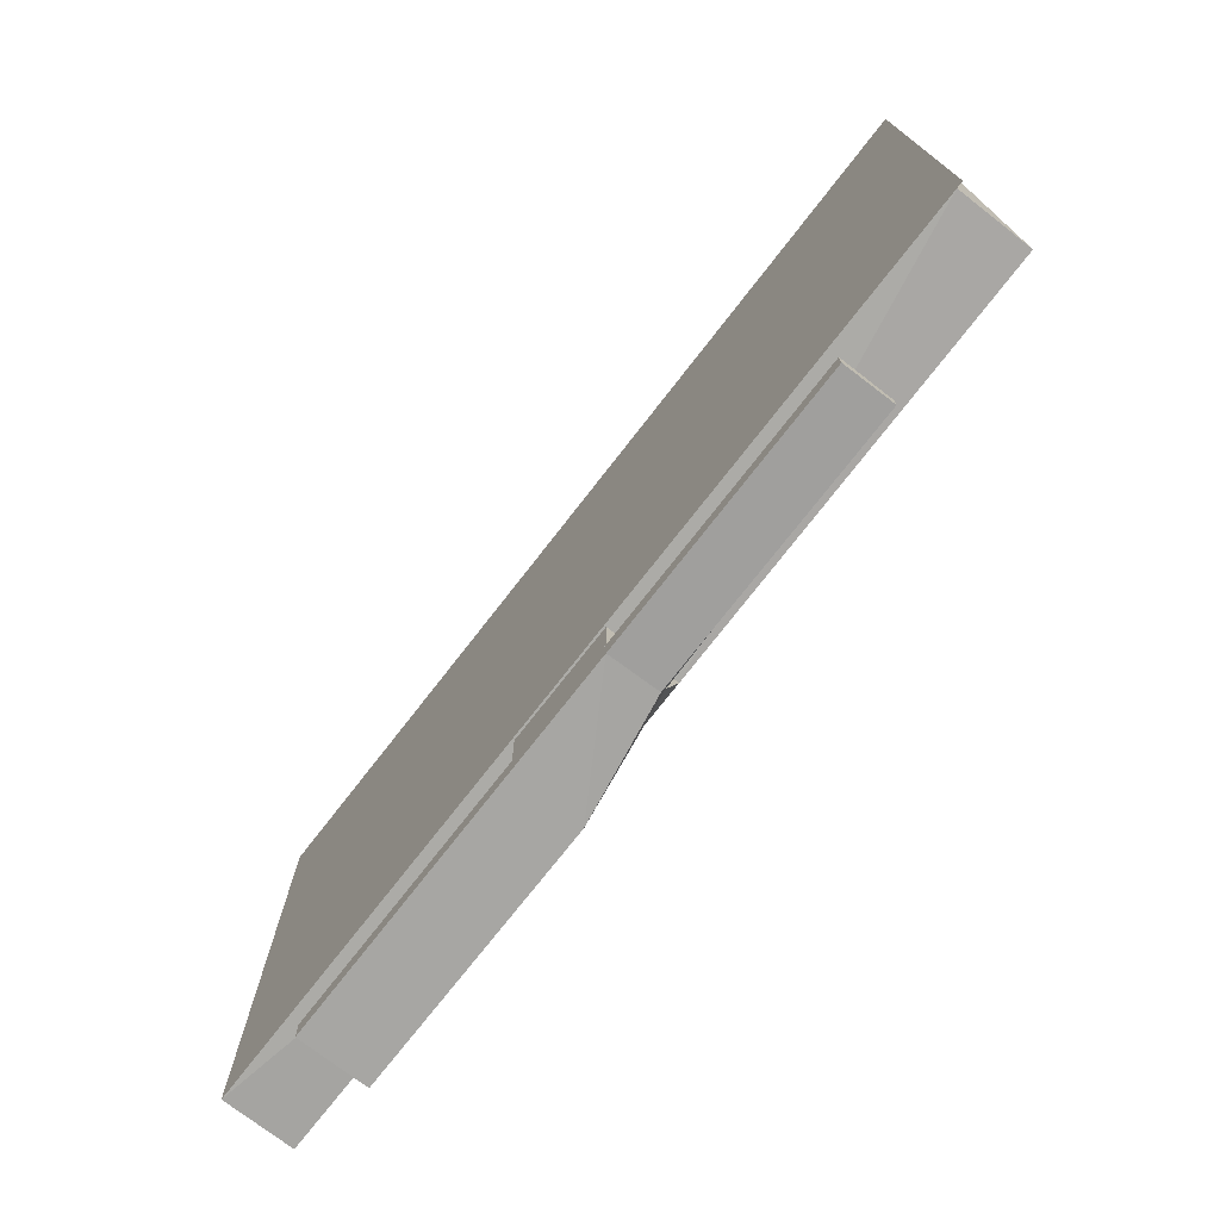
<metadata>
{"format":"obj","ext":"obj","renderer":"f3d","projection":"perspective","resolution":1024,"background":"white","views":[{"elev":-74.1,"azim":-127.8,"up":"+Y"}]}
</metadata>
<code>
v 0.4124 0.4526 -0.00251
v 0.4124 -0.02514 -0.00251
v 0.391 0.4526 -0.00251
v 0.3681 0.01637 -0.00251
v 0.4124 -0.02514 0.06293
v -0.3878 0.01637 -0.00251
v 0.3681 0.405 -0.00251
v 0.06209 -0.03043 0.06293
v 0.391 0.4526 0.05566
v -0.42 -0.02514 -0.00251
v -0.4262 0.4526 -0.00251
v -0.3878 0.405 -0.00251
v -0.3541 0.405 -0.00251
v -0.0425 -0.03043 0.06293
v -0.4262 0.4526 0.05566
v -0.42 -0.02514 0.06293
v 0.06209 -0.01633 0.06293
v -0.0425 -0.06804 0.05019
v -0.0425 -0.01633 0.06293
v 0.06209 -0.06804 0.06293
v -0.0425 -0.01633 -0.000797
v 0.06462 -0.08824 0.06324
v 0.06209 -0.06804 -0.000797
v 0.31 -0.06804 -0.000797
v -0.0425 -0.06804 -0.000797
v -0.0425 -0.0842 0.04572
v 0.06209 -0.01633 -0.000797
v 0.31 -0.06804 0.06293
v 0.31 -0.08824 -0.000797
v -0.2896 -0.06804 0.04572
v 0.06462 -0.08824 -0.000797
v -0.0425 -0.08824 -0.000797
v -0.2896 -0.06804 -0.000797
v -0.2896 -0.0842 0.04572
v -0.2896 -0.08824 -0.000797
v 0.31 -0.08824 0.06293
v -0.4262 -0.02514 -0.00251
v -0.01292 -0.01261 -0.002899
v -0.01546 -0.0127 -0.002899
v -0.0143 -0.01285 -0.002899
v -0.01654 -0.01223 -0.002899
v -0.01185 -0.01188 -0.002899
v -0.01752 -0.01146 -0.002899
v -0.01117 -0.01075 -0.002899
v -0.01474 -0.01101 -0.002899
v -0.01397 -0.01088 -0.002899
v -0.0157 -0.01085 -0.002899
v -0.01346 -0.01046 -0.002899
v -0.01842 -0.01038 -0.002899
v -0.01095 -0.009272 -0.002899
v -0.01663 -0.01037 -0.002899
v -0.01317 -0.00971 -0.002899
v -0.01754 -0.009572 -0.002899
v -0.01308 -0.00858 -0.002899
v -0.01842 -0.008452 -0.002899
v -0.01095 -0.000844 -0.002899
v -0.02055 -0.000844 -0.002899
v -0.01308 -0.000844 -0.002899
v -0.02055 -0.01258 -0.002899
v -0.01842 -0.000844 -0.002899
v -0.01842 -0.01258 -0.002899
v 0.04379 -0.0128 -0.002899
v 0.04074 -0.0129 -0.002899
v 0.04195 -0.01298 -0.002899
v 0.03966 -0.01267 -0.002899
v 0.04607 -0.01228 -0.002899
v 0.0387 -0.01227 -0.002899
v 0.04361 -0.01097 -0.002899
v 0.04607 -0.01003 -0.002899
v 0.04163 -0.01128 -0.002899
v 0.03787 -0.01172 -0.002899
v 0.0372 -0.01103 -0.002899
v 0.04042 -0.01111 -0.002899
v 0.03947 -0.01058 -0.002899
v 0.03671 -0.01025 -0.002899
v 0.03886 -0.009768 -0.002899
v 0.03643 -0.009358 -0.002899
v 0.03866 -0.008733 -0.002899
v 0.03633 -0.008366 -0.002899
v 0.03879 -0.007861 -0.002899
v 0.03654 -0.007001 -0.002899
v 0.03919 -0.007133 -0.002899
v 0.03995 -0.006435 -0.002899
v 0.03715 -0.005847 -0.002899
v 0.04116 -0.005664 -0.002899
v 0.03829 -0.004767 -0.002899
v 0.04226 -0.005024 -0.002899
v 0.04401 -0.003892 -0.002899
v 0.04005 -0.00362 -0.002899
v 0.04515 -0.002827 -0.002899
v 0.0412 -0.002971 -0.002899
v 0.04245 -0.002178 -0.002899
v 0.04577 -0.00171 -0.002899
v 0.04325 -0.001502 -0.002899
v 0.04598 -0.000421 -0.002899
v 0.04367 -0.000841 -0.002899
v 0.04381 -8.5e-05 -0.002899
v 0.0459 0.000463 -0.002899
v 0.04362 0.000784 -0.002899
v 0.04565 0.001265 -0.002899
v 0.04304 0.001491 -0.002899
v 0.04523 0.001984 -0.002899
v 0.04217 0.001963 -0.002899
v 0.0411 0.002119 -0.002899
v 0.04464 0.002621 -0.002899
v 0.03732 0.003199 -0.002899
v 0.03953 0.001871 -0.002899
v 0.04392 0.003144 -0.002899
v 0.03732 0.001124 -0.002899
v 0.04312 0.003517 -0.002899
v 0.03933 0.003661 -0.002899
v 0.04222 0.003741 -0.002899
v 0.04123 0.003817 -0.002899
v 0.03207 -0.01262 -0.002899
v 0.02984 -0.01274 -0.002899
v 0.03073 -0.01285 -0.002899
v 0.02892 -0.01241 -0.002899
v 0.03315 -0.01194 -0.002899
v 0.02799 -0.01186 -0.002899
v 0.03388 -0.0109 -0.002899
v 0.03013 -0.01111 -0.002899
v 0.03085 -0.01098 -0.002899
v 0.02705 -0.01109 -0.002899
v 0.03145 -0.01058 -0.002899
v 0.02877 -0.01082 -0.002899
v 0.03411 -0.00963 -0.002899
v 0.02495 -0.01091 -0.002899
v 0.03185 -0.009991 -0.002899
v 0.02516 -0.01034 -0.002899
v 0.0246 -0.01125 -0.002899
v 0.03199 -0.009284 -0.002899
v 0.02736 -0.009933 -0.002899
v 0.02411 -0.01137 -0.002899
v 0.03401 -0.008724 -0.002899
v 0.02523 -0.009544 -0.002899
v 0.02677 -0.01186 -0.002899
v 0.03171 -0.008308 -0.002899
v 0.02736 -0.006894 -0.002899
v 0.0237 -0.01133 -0.002899
v 0.03371 -0.007929 -0.002899
v 0.02523 -0.004225 -0.002899
v 0.02636 -0.01241 -0.002899
v 0.0309 -0.007537 -0.002899
v 0.02807 -0.006873 -0.002899
v 0.02354 -0.0125 -0.002899
v 0.0332 -0.007246 -0.002899
v 0.02736 -0.005642 -0.002899
v 0.02582 -0.01274 -0.002899
v 0.02966 -0.007041 -0.002899
v 0.0325 -0.006674 -0.002899
v 0.02736 -0.004225 -0.002899
v 0.02431 -0.01276 -0.002899
v 0.0316 -0.006221 -0.002899
v 0.02749 -0.003332 -0.002899
v 0.02514 -0.01285 -0.002899
v 0.03053 -0.0059 -0.002899
v 0.02547 -0.0026 -0.002899
v 0.02787 -0.005642 -0.002899
v 0.02788 -0.002692 -0.002899
v 0.02854 -0.00231 -0.002899
v 0.02576 -0.001973 -0.002899
v 0.02945 -0.002184 -0.002899
v 0.0331 -0.001459 -0.002899
v 0.03121 -0.002441 -0.002899
v 0.02617 -0.001468 -0.002899
v 0.0331 -0.003222 -0.002899
v 0.02736 -0.000804 -0.002899
v 0.03102 -0.000801 -0.002899
v 0.02907 -0.000584 -0.002899
v 0.02087 -0.000844 -0.002899
v 0.01874 -0.01258 -0.002899
v 0.02087 -0.01258 -0.002899
v 0.01874 -0.004712 -0.002899
v 0.01874 -0.003047 -0.002899
v 0.01874 -0.000844 -0.002899
v 0.01784 -0.003681 -0.002899
v 0.01696 -0.002943 -0.002899
v 0.01791 -0.00197 -0.002899
v 0.01612 -0.002502 -0.002899
v 0.01529 -0.002356 -0.002899
v 0.01206 -0.00197 -0.002899
v 0.01459 -0.002481 -0.002899
v 0.01697 -0.001199 -0.002899
v 0.01408 -0.002861 -0.002899
v 0.01276 -0.001199 -0.002899
v 0.01153 -0.003047 -0.002899
v 0.01591 -0.000737 -0.002899
v 0.01378 -0.003494 -0.002899
v 0.01366 -0.000737 -0.002899
v 0.009759 -0.002952 -0.002899
v 0.01474 -0.000584 -0.002899
v 0.01064 -0.003687 -0.002899
v 0.01072 -0.001964 -0.002899
v 0.01368 -0.004379 -0.002899
v 0.008902 -0.002515 -0.002899
v 0.01153 -0.004712 -0.002899
v 0.008066 -0.002368 -0.002899
v 0.01153 -0.01258 -0.002899
v 0.00519 -0.001486 -0.002899
v 0.01368 -0.01258 -0.002899
v 0.007372 -0.002493 -0.002899
v 0.009795 -0.00119 -0.002899
v 0.00455 -0.002582 -0.002899
v 0.006221 -0.000801 -0.002899
v 0.006873 -0.00287 -0.002899
v 0.008755 -0.000727 -0.002899
v 0.006576 -0.003497 -0.002899
v 0.007601 -0.000571 -0.002899
v 0.004336 -0.004042 -0.002899
v 0.006478 -0.004379 -0.002899
v 0.004336 -0.01258 -0.002899
v 0.006478 -0.01258 -0.002899
v -0.02482 -0.000844 -0.002899
v -0.02695 -0.01258 -0.002899
v -0.02482 -0.01258 -0.002899
v -0.02695 -0.004981 -0.002899
v -0.02695 -0.003047 -0.002899
v -0.02695 -0.000844 -0.002899
v -0.02782 -0.003861 -0.002899
v -0.02873 -0.003063 -0.002899
v -0.02967 -0.002582 -0.002899
v -0.02783 -0.00197 -0.002899
v -0.03063 -0.00242 -0.002899
v -0.03351 -0.001551 -0.002899
v -0.03139 -0.002561 -0.002899
v -0.02882 -0.001199 -0.002899
v -0.03419 -0.002683 -0.002899
v -0.03244 -0.000825 -0.002899
v -0.0319 -0.002977 -0.002899
v -0.0299 -0.000737 -0.002899
v -0.03219 -0.003721 -0.002899
v -0.03107 -0.000584 -0.002899
v -0.03441 -0.004149 -0.002899
v -0.03229 -0.004841 -0.002899
v -0.03441 -0.01258 -0.002899
v -0.03229 -0.01258 -0.002899
v -0.001289 -0.01268 -0.002899
v -0.004637 -0.0126 -0.002899
v -0.002905 -0.01285 -0.002899
v 0.000639 -0.01217 -0.002899
v -0.00603 -0.01186 -0.002899
v -0.001311 -0.01099 -0.002899
v 0.000639 -0.01022 -0.002899
v -0.002991 -0.01125 -0.002899
v -0.006562 -0.01133 -0.002899
v -0.006945 -0.01073 -0.002899
v -0.003832 -0.01113 -0.002899
v -0.004515 -0.01075 -0.002899
v -0.004971 -0.0102 -0.002899
v -0.007174 -0.01006 -0.002899
v -0.005121 -0.009511 -0.002899
v -0.007251 -0.009315 -0.002899
v -0.005014 -0.008987 -0.002899
v -0.00707 -0.008198 -0.002899
v -0.004695 -0.008513 -0.002899
v -0.003425 -0.007705 -0.002899
v -0.006526 -0.00728 -0.002899
v -0.00218 -0.007176 -0.002899
v -0.005549 -0.006484 -0.002899
v -0.000974 -0.006542 -0.002899
v -0.000114 -0.00578 -0.002899
v -0.004062 -0.005728 -0.002899
v 0.000403 -0.004893 -0.002899
v -0.003034 -0.005297 -0.002899
v -0.001868 -0.004559 -0.002899
v 0.000575 -0.00388 -0.002899
v -0.001577 -0.004137 -0.002899
v -0.001479 -0.003675 -0.002899
v 0.000302 -0.002509 -0.002899
v -0.001608 -0.003023 -0.002899
v -0.001993 -0.002555 -0.002899
v -0.002633 -0.002276 -0.002899
v -0.000512 -0.001465 -0.002899
v -0.003533 -0.002184 -0.002899
v -0.006363 -0.000939 -0.002899
v -0.004763 -0.002316 -0.002899
v -0.001797 -0.000804 -0.002899
v -0.006363 -0.002714 -0.002899
v -0.00592 -0.000853 -0.002899
v -0.00349 -0.000584 -0.002899
v -0.04052 -0.01695 -0.002899
v -0.0439 -0.01702 -0.002899
v -0.04253 -0.01711 -0.002899
v -0.04508 -0.01674 -0.002899
v -0.0386 -0.01648 -0.002899
v -0.04607 -0.01628 -0.002899
v -0.04068 -0.01529 -0.002899
v -0.03884 -0.01463 -0.002899
v -0.04249 -0.01551 -0.002899
v -0.04686 -0.01563 -0.002899
v -0.04406 -0.01527 -0.002899
v -0.04753 -0.01466 -0.002899
v -0.04468 -0.01497 -0.002899
v -0.04519 -0.01456 -0.002899
v -0.04794 -0.01346 -0.002899
v -0.04586 -0.01336 -0.002899
v -0.04816 -0.01178 -0.002899
v -0.04609 -0.0117 -0.002899
v -0.04823 -0.009382 -0.002899
v -0.04609 -0.009847 -0.002899
v -0.04526 -0.009364 -0.002899
v -0.0444 -0.009967 -0.002899
v -0.04609 -0.008516 -0.002899
v -0.04352 -0.01033 -0.002899
v -0.04823 -0.000844 -0.002899
v -0.0454 -0.01093 -0.002899
v -0.04609 -0.003641 -0.002899
v -0.0426 -0.01045 -0.002899
v -0.04537 -0.003004 -0.002899
v -0.03886 -0.01077 -0.002899
v -0.04609 -0.002184 -0.002899
v -0.03954 -0.01145 -0.002899
v -0.03832 -0.009942 -0.002899
v -0.04462 -0.002548 -0.002899
v -0.04609 -0.000844 -0.002899
v -0.04453 -0.0117 -0.002899
v -0.04142 -0.01021 -0.002899
v -0.04384 -0.002273 -0.002899
v -0.04032 -0.01193 -0.002899
v -0.04057 -0.009486 -0.002899
v -0.04303 -0.002184 -0.002899
v -0.04347 -0.01215 -0.002899
v -0.03793 -0.008972 -0.002899
v -0.0398 -0.001532 -0.002899
v -0.04122 -0.01221 -0.002899
v -0.04006 -0.008281 -0.002899
v -0.04233 -0.002258 -0.002899
v -0.04534 -0.001483 -0.002899
v -0.04222 -0.01231 -0.002899
v -0.0377 -0.00787 -0.002899
v -0.03904 -0.00227 -0.002899
v -0.04066 -0.001006 -0.002899
v -0.03989 -0.006594 -0.002899
v -0.04172 -0.002478 -0.002899
v -0.04453 -0.000981 -0.002899
v -0.03762 -0.006637 -0.002899
v -0.04118 -0.002845 -0.002899
v -0.04163 -0.000688 -0.002899
v -0.03771 -0.005358 -0.002899
v -0.03842 -0.003176 -0.002899
v -0.04365 -0.000685 -0.002899
v -0.0401 -0.004758 -0.002899
v -0.04073 -0.003362 -0.002899
v -0.0427 -0.000584 -0.002899
v -0.03798 -0.004204 -0.002899
g mesh1_mesh1-geometry
f 1 2 3
f 3 2 1
f 2 4 3
f 5 2 3
f 4 2 6
f 3 4 7
f 8 2 5
f 5 3 9
f 10 6 2
f 3 7 11
f 8 10 2
f 9 8 5
f 11 9 3
f 6 10 11
f 6 11 12
f 13 11 7
f 10 8 14
f 9 14 8
f 9 11 15
f 16 11 10
f 12 11 13
f 17 14 8
f 14 18 8
f 10 14 16
f 9 16 14
f 16 15 11
f 15 16 9
f 14 17 19
f 19 18 14
f 8 18 20
f 21 18 19
f 20 18 22
f 23 20 24
f 18 21 25
f 18 26 22
f 23 21 27
f 28 24 20
f 29 23 24
f 24 23 29
f 21 23 25
f 18 25 30
f 31 25 23
f 30 26 18
f 32 22 26
f 32 31 22
f 29 22 31
f 31 22 29
f 23 29 31
f 31 29 23
f 33 30 25
f 25 31 32
f 34 26 30
f 32 26 35
f 22 29 36
f 36 29 22
f 32 35 25
f 33 35 30
f 33 25 35
f 34 35 26
f 34 30 35
g mesh1_mesh1-geometry
f 3 4 2
f 3 2 5
f 6 2 4
f 7 4 3
f 5 2 8
f 9 3 5
f 3 5 11
f 11 5 3
f 2 6 10
f 6 4 12
f 7 12 4
f 11 7 3
f 2 10 8
f 5 8 9
f 11 5 8
f 8 5 11
f 3 9 11
f 11 10 6
f 12 11 6
f 13 12 7
f 7 11 13
f 14 8 10
f 8 14 9
f 11 8 14
f 14 8 11
f 15 11 9
f 11 10 37
f 37 10 11
f 10 11 16
f 13 11 12
f 8 14 17
f 8 18 14
f 16 14 10
f 14 16 9
f 11 14 16
f 16 14 11
f 11 15 16
f 9 16 15
f 19 17 14
f 8 17 20
f 14 18 19
f 20 18 8
f 19 21 17
f 20 17 23
f 19 18 21
f 18 23 20
f 20 23 18
f 22 18 20
f 27 17 21
f 27 23 17
f 20 23 22
f 24 20 23
f 25 21 18
f 23 18 25
f 25 18 23
f 22 26 18
f 27 21 23
f 31 22 23
f 20 24 28
f 25 23 21
f 25 26 18
f 18 26 25
f 30 25 18
f 23 25 31
f 18 26 30
f 26 22 32
f 22 31 32
f 24 36 28
f 36 24 29
f 26 25 32
f 32 25 26
f 25 30 33
f 32 31 25
f 30 26 34
f 35 26 32
f 25 35 32
f 30 35 33
f 35 25 33
f 26 35 34
f 35 30 34
g mesh1_mesh1-geometry
f 12 4 6
f 4 12 7
f 7 12 13
g mesh1_mesh1-geometry
f 4 6 7
f 4 7 6
f 12 7 6
f 12 6 7
g mesh1_mesh1-geometry
f 20 17 8
f 23 17 20
f 17 23 27
f 22 23 20
f 23 22 31
f 28 36 24
f 29 24 36
g mesh1_mesh1-geometry
f 17 21 19
f 21 17 27
g mesh2_mesh2-geometry
f 38 39 40
f 39 38 41
f 41 38 42
f 41 42 43
f 43 42 44
f 43 44 45
f 45 44 46
f 47 43 45
f 46 44 48
f 43 47 49
f 48 44 50
f 49 47 51
f 48 50 52
f 53 49 51
f 52 50 54
f 55 49 53
f 54 50 56
f 57 49 55
f 54 56 58
f 59 49 57
f 57 55 60
f 49 59 61
g mesh2_mesh2-geometry
f 40 39 38
f 41 38 39
f 42 38 41
f 43 42 41
f 44 42 43
f 45 44 43
f 46 44 45
f 45 43 47
f 48 44 46
f 49 47 43
f 50 44 48
f 51 47 49
f 52 50 48
f 51 49 53
f 54 50 52
f 53 49 55
f 56 50 54
f 55 49 57
f 58 56 54
f 57 49 59
f 60 55 57
f 61 59 49
g mesh3_mesh3-geometry
f 62 63 64
f 63 62 65
f 65 62 66
f 65 66 67
f 67 66 68
f 68 66 69
f 67 68 70
f 67 70 71
f 70 72 71
f 72 70 73
f 72 73 74
f 72 74 75
f 75 74 76
f 75 76 77
f 77 76 78
f 77 78 79
f 79 78 80
f 79 80 81
f 81 80 82
f 81 82 83
f 81 83 84
f 84 83 85
f 84 85 86
f 86 85 87
f 86 87 88
f 86 88 89
f 89 88 90
f 89 90 91
f 91 90 92
f 92 90 93
f 92 93 94
f 94 93 95
f 94 95 96
f 96 95 97
f 97 95 98
f 97 98 99
f 99 98 100
f 99 100 101
f 101 100 102
f 101 102 103
f 103 102 104
f 104 102 105
f 106 104 105
f 106 107 104
f 106 105 108
f 107 106 109
f 106 108 110
f 106 110 111
f 111 110 112
f 111 112 113
g mesh3_mesh3-geometry
f 64 63 62
f 65 62 63
f 66 62 65
f 67 66 65
f 68 66 67
f 69 66 68
f 70 68 67
f 71 70 67
f 71 72 70
f 73 70 72
f 74 73 72
f 75 74 72
f 76 74 75
f 77 76 75
f 78 76 77
f 79 78 77
f 80 78 79
f 81 80 79
f 82 80 81
f 83 82 81
f 84 83 81
f 85 83 84
f 86 85 84
f 87 85 86
f 88 87 86
f 89 88 86
f 90 88 89
f 91 90 89
f 92 90 91
f 93 90 92
f 94 93 92
f 95 93 94
f 96 95 94
f 97 95 96
f 98 95 97
f 99 98 97
f 100 98 99
f 101 100 99
f 102 100 101
f 103 102 101
f 104 102 103
f 105 102 104
f 105 104 106
f 104 107 106
f 108 105 106
f 109 106 107
f 110 108 106
f 111 110 106
f 112 110 111
f 113 112 111
g mesh4_mesh4-geometry
f 114 115 116
f 115 114 117
f 117 114 118
f 117 118 119
f 119 118 120
f 119 120 121
f 121 120 122
f 121 123 119
f 122 120 124
f 123 121 125
f 124 120 126
f 123 125 127
f 124 126 128
f 127 125 129
f 130 123 127
f 128 126 131
f 129 125 132
f 133 123 130
f 131 126 134
f 129 132 135
f 123 133 136
f 131 134 137
f 135 132 138
f 139 136 133
f 137 134 140
f 135 138 141
f 139 142 136
f 137 140 143
f 141 138 144
f 145 142 139
f 143 140 146
f 141 144 147
f 145 148 142
f 143 146 149
f 147 144 150
f 141 147 151
f 152 148 145
f 149 146 150
f 149 150 144
f 147 150 153
f 141 151 154
f 148 152 155
f 147 153 156
f 141 154 157
f 147 156 158
f 157 154 159
f 157 159 160
f 157 160 161
f 161 160 162
f 162 163 161
f 164 163 162
f 161 163 165
f 163 164 166
f 165 163 167
f 167 163 168
f 167 168 169
g mesh4_mesh4-geometry
f 116 115 114
f 117 114 115
f 118 114 117
f 119 118 117
f 120 118 119
f 121 120 119
f 122 120 121
f 119 123 121
f 124 120 122
f 125 121 123
f 126 120 124
f 127 125 123
f 128 126 124
f 129 125 127
f 127 123 130
f 131 126 128
f 132 125 129
f 130 123 133
f 134 126 131
f 135 132 129
f 136 133 123
f 137 134 131
f 138 132 135
f 133 136 139
f 140 134 137
f 141 138 135
f 136 142 139
f 143 140 137
f 144 138 141
f 139 142 145
f 146 140 143
f 147 144 141
f 142 148 145
f 149 146 143
f 150 144 147
f 151 147 141
f 145 148 152
f 150 146 149
f 144 150 149
f 153 150 147
f 154 151 141
f 155 152 148
f 156 153 147
f 157 154 141
f 158 156 147
f 159 154 157
f 160 159 157
f 161 160 157
f 162 160 161
f 161 163 162
f 162 163 164
f 165 163 161
f 166 164 163
f 167 163 165
f 168 163 167
f 169 168 167
g mesh5_mesh5-geometry
f 170 171 172
f 171 170 173
f 173 170 174
f 174 170 175
f 173 174 176
f 174 177 176
f 177 174 178
f 177 178 179
f 179 178 180
f 181 180 178
f 181 182 180
f 181 178 183
f 181 184 182
f 181 183 185
f 186 184 181
f 185 183 187
f 184 186 188
f 185 187 189
f 190 188 186
f 189 187 191
f 192 188 190
f 190 186 193
f 192 194 188
f 190 193 195
f 196 194 192
f 195 193 197
f 198 194 196
f 199 197 193
f 194 198 200
f 199 201 197
f 199 193 202
f 203 201 199
f 199 202 204
f 203 205 201
f 204 202 206
f 203 207 205
f 204 206 208
f 209 207 203
f 209 210 207
f 211 210 209
f 210 211 212
g mesh5_mesh5-geometry
f 172 171 170
f 173 170 171
f 174 170 173
f 175 170 174
f 176 174 173
f 176 177 174
f 178 174 177
f 179 178 177
f 180 178 179
f 178 180 181
f 180 182 181
f 183 178 181
f 182 184 181
f 185 183 181
f 181 184 186
f 187 183 185
f 188 186 184
f 189 187 185
f 186 188 190
f 191 187 189
f 190 188 192
f 193 186 190
f 188 194 192
f 195 193 190
f 192 194 196
f 197 193 195
f 196 194 198
f 193 197 199
f 200 198 194
f 197 201 199
f 202 193 199
f 199 201 203
f 204 202 199
f 201 205 203
f 206 202 204
f 205 207 203
f 208 206 204
f 203 207 209
f 207 210 209
f 209 210 211
f 212 211 210
g mesh6_mesh6-geometry
f 213 214 215
f 214 213 216
f 216 213 217
f 217 213 218
f 216 217 219
f 219 217 220
f 217 221 220
f 221 217 222
f 221 222 223
f 224 223 222
f 224 225 223
f 224 222 226
f 227 225 224
f 224 226 228
f 227 229 225
f 228 226 230
f 227 231 229
f 228 230 232
f 233 231 227
f 233 234 231
f 235 234 233
f 234 235 236
g mesh6_mesh6-geometry
f 215 214 213
f 216 213 214
f 217 213 216
f 218 213 217
f 219 217 216
f 220 217 219
f 220 221 217
f 222 217 221
f 223 222 221
f 222 223 224
f 223 225 224
f 226 222 224
f 224 225 227
f 228 226 224
f 225 229 227
f 230 226 228
f 229 231 227
f 232 230 228
f 227 231 233
f 231 234 233
f 233 234 235
f 236 235 234
g mesh7_mesh7-geometry
f 237 238 239
f 238 237 240
f 238 240 241
f 241 240 242
f 242 240 243
f 241 242 244
f 241 244 245
f 244 246 245
f 246 244 247
f 246 247 248
f 246 248 249
f 246 249 250
f 250 249 251
f 250 251 252
f 252 251 253
f 252 253 254
f 254 253 255
f 254 255 256
f 254 256 257
f 257 256 258
f 257 258 259
f 259 258 260
f 259 260 261
f 259 261 262
f 262 261 263
f 262 263 264
f 264 263 265
f 265 263 266
f 265 266 267
f 267 266 268
f 268 266 269
f 268 269 270
f 270 269 271
f 271 269 272
f 272 269 273
f 272 273 274
f 275 274 273
f 275 276 274
f 275 273 277
f 276 275 278
f 275 277 279
f 279 277 280
g mesh7_mesh7-geometry
f 239 238 237
f 240 237 238
f 241 240 238
f 242 240 241
f 243 240 242
f 244 242 241
f 245 244 241
f 245 246 244
f 247 244 246
f 248 247 246
f 249 248 246
f 250 249 246
f 251 249 250
f 252 251 250
f 253 251 252
f 254 253 252
f 255 253 254
f 256 255 254
f 257 256 254
f 258 256 257
f 259 258 257
f 260 258 259
f 261 260 259
f 262 261 259
f 263 261 262
f 264 263 262
f 265 263 264
f 266 263 265
f 267 266 265
f 268 266 267
f 269 266 268
f 270 269 268
f 271 269 270
f 272 269 271
f 273 269 272
f 274 273 272
f 273 274 275
f 274 276 275
f 277 273 275
f 278 275 276
f 279 277 275
f 280 277 279
g mesh8_mesh8-geometry
f 281 282 283
f 282 281 284
f 284 281 285
f 284 285 286
f 286 285 287
f 287 285 288
f 286 287 289
f 286 289 290
f 291 290 289
f 290 291 292
f 292 291 293
f 292 293 294
f 292 294 295
f 295 294 296
f 295 296 297
f 297 296 298
f 297 298 299
f 299 298 300
f 300 301 299
f 300 302 301
f 299 301 303
f 300 304 302
f 299 303 305
f 306 304 300
f 305 303 307
f 306 308 304
f 305 307 309
f 306 310 308
f 305 309 311
f 306 312 310
f 313 308 310
f 311 309 314
f 305 311 315
f 316 312 306
f 308 313 317
f 311 314 318
f 316 319 312
f 317 313 320
f 311 318 321
f 322 319 316
f 320 313 323
f 321 324 311
f 322 325 319
f 320 323 326
f 327 324 321
f 311 324 328
f 325 322 329
f 326 323 330
f 327 331 324
f 328 324 332
f 326 330 333
f 334 331 327
f 328 332 335
f 333 330 336
f 337 331 334
f 335 332 338
f 333 336 339
f 337 340 331
f 335 338 341
f 333 339 342
f 343 340 337
f 341 338 344
f 342 339 345
f 343 345 340
f 342 345 343
g mesh8_mesh8-geometry
f 283 282 281
f 284 281 282
f 285 281 284
f 286 285 284
f 287 285 286
f 288 285 287
f 289 287 286
f 290 289 286
f 289 290 291
f 292 291 290
f 293 291 292
f 294 293 292
f 295 294 292
f 296 294 295
f 297 296 295
f 298 296 297
f 299 298 297
f 300 298 299
f 299 301 300
f 301 302 300
f 303 301 299
f 302 304 300
f 305 303 299
f 300 304 306
f 307 303 305
f 304 308 306
f 309 307 305
f 308 310 306
f 311 309 305
f 310 312 306
f 310 308 313
f 314 309 311
f 315 311 305
f 306 312 316
f 317 313 308
f 318 314 311
f 312 319 316
f 320 313 317
f 321 318 311
f 316 319 322
f 323 313 320
f 311 324 321
f 319 325 322
f 326 323 320
f 321 324 327
f 328 324 311
f 329 322 325
f 330 323 326
f 324 331 327
f 332 324 328
f 333 330 326
f 327 331 334
f 335 332 328
f 336 330 333
f 334 331 337
f 338 332 335
f 339 336 333
f 331 340 337
f 341 338 335
f 342 339 333
f 337 340 343
f 344 338 341
f 345 339 342
f 340 345 343
f 343 345 342

</code>
